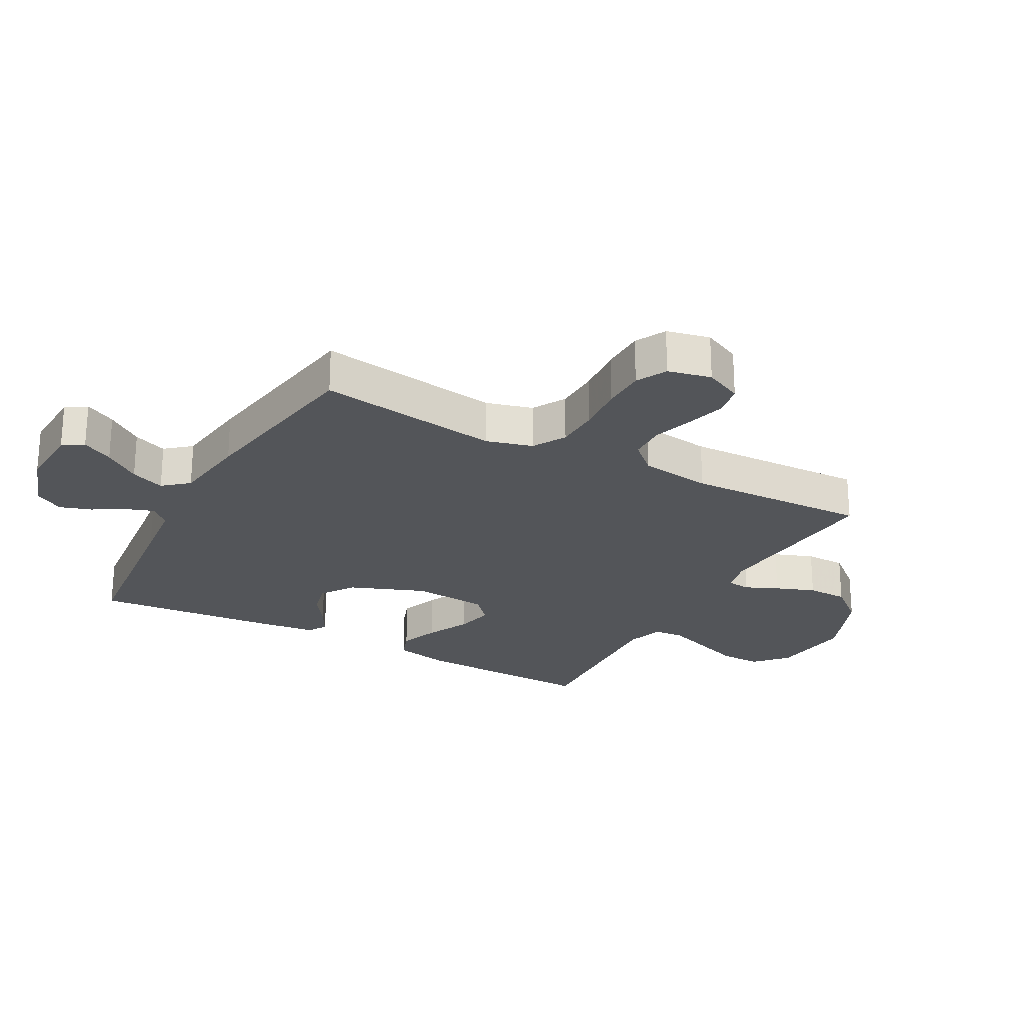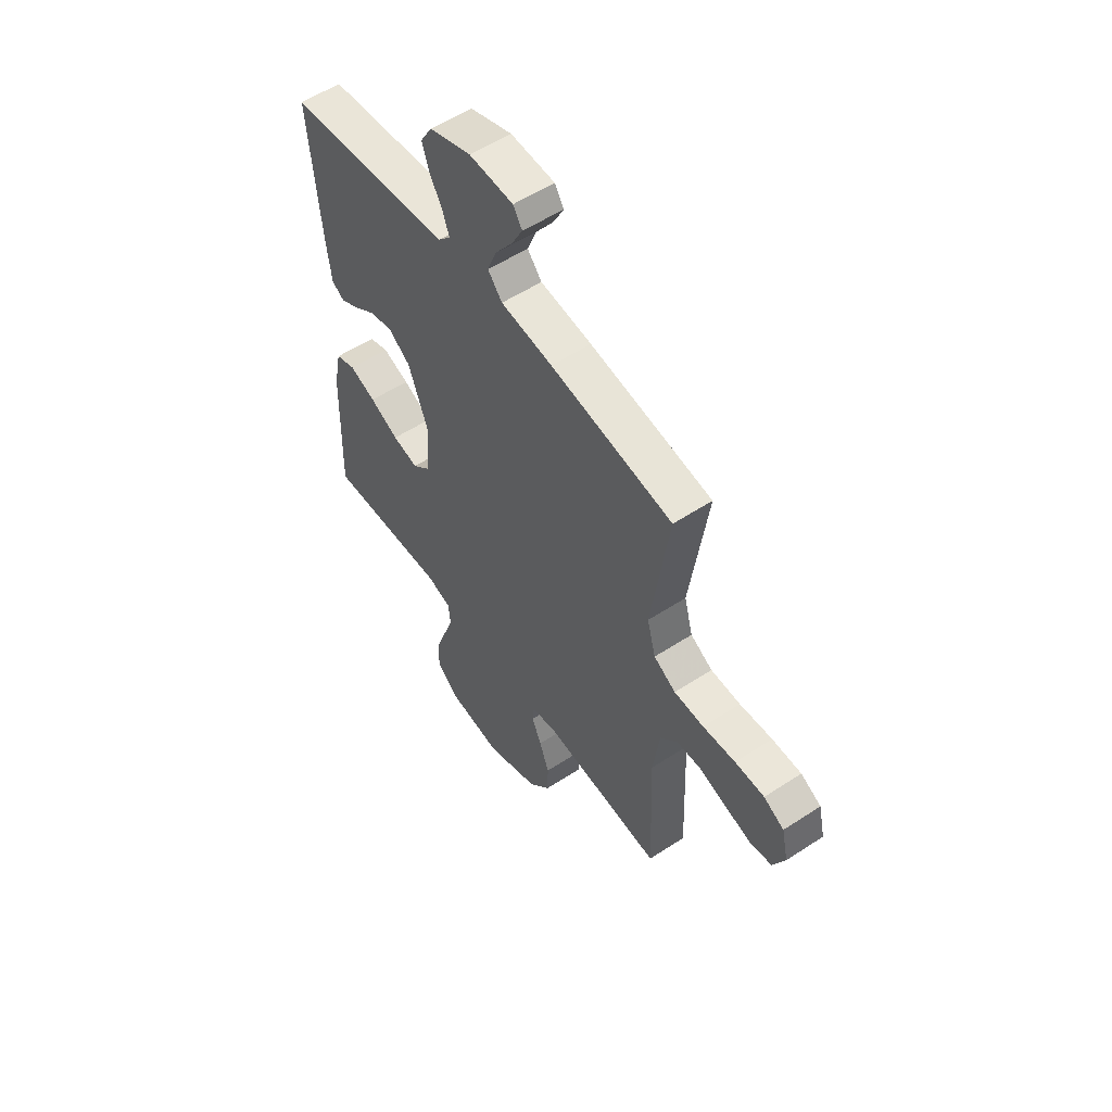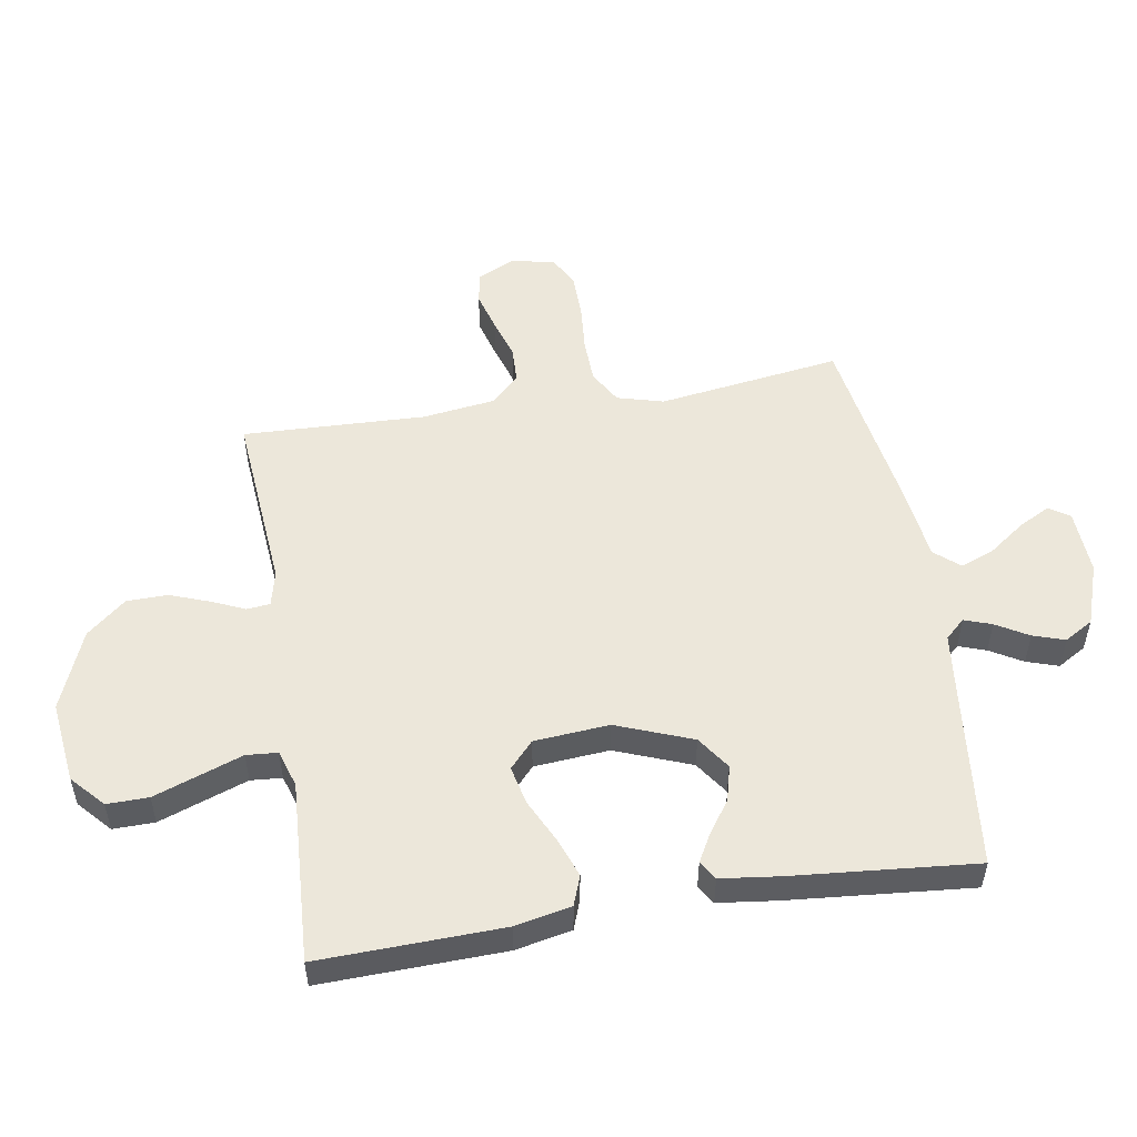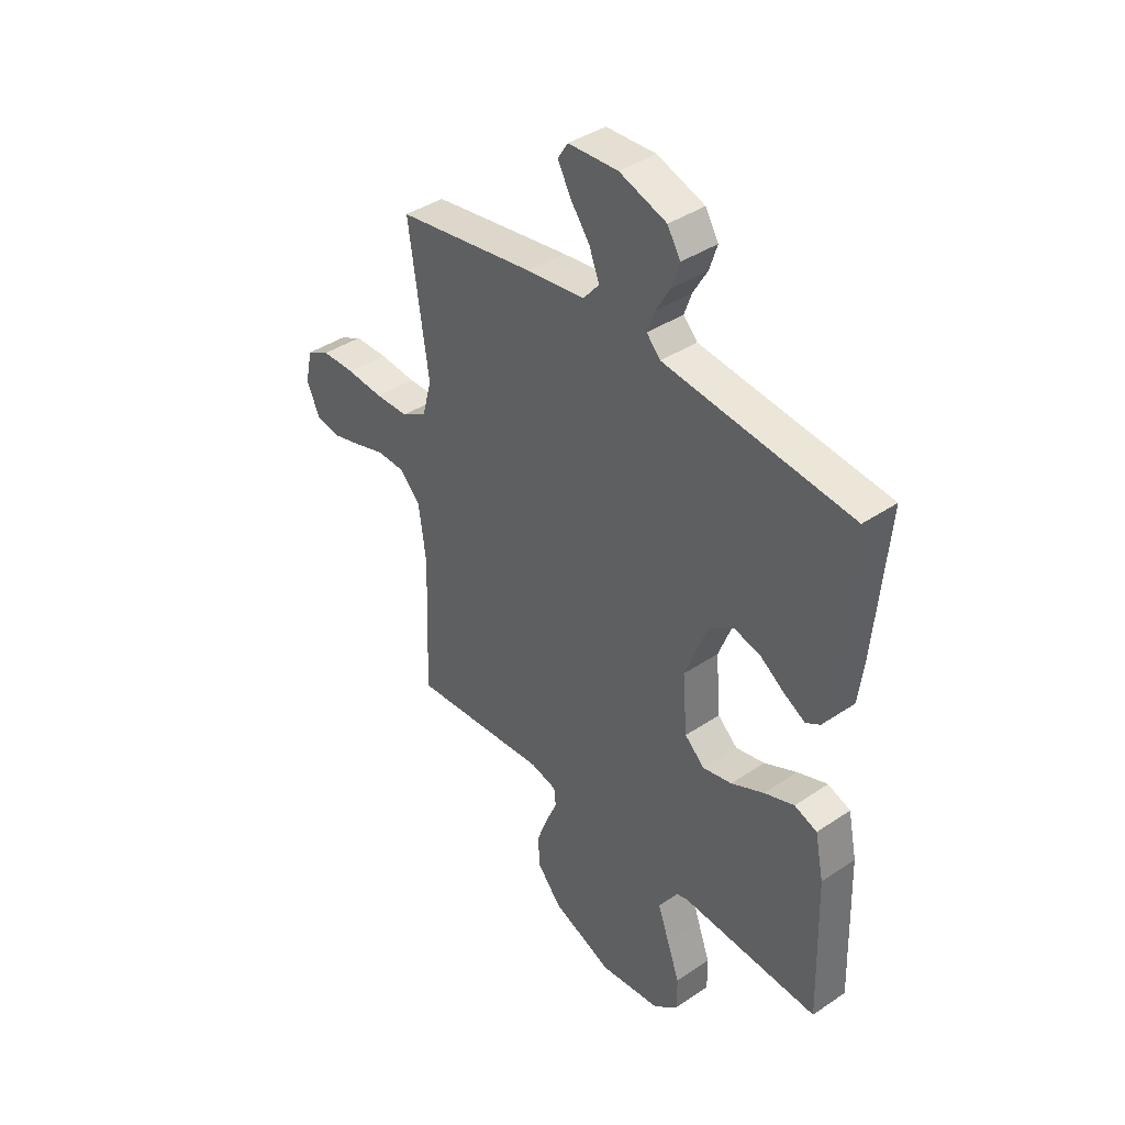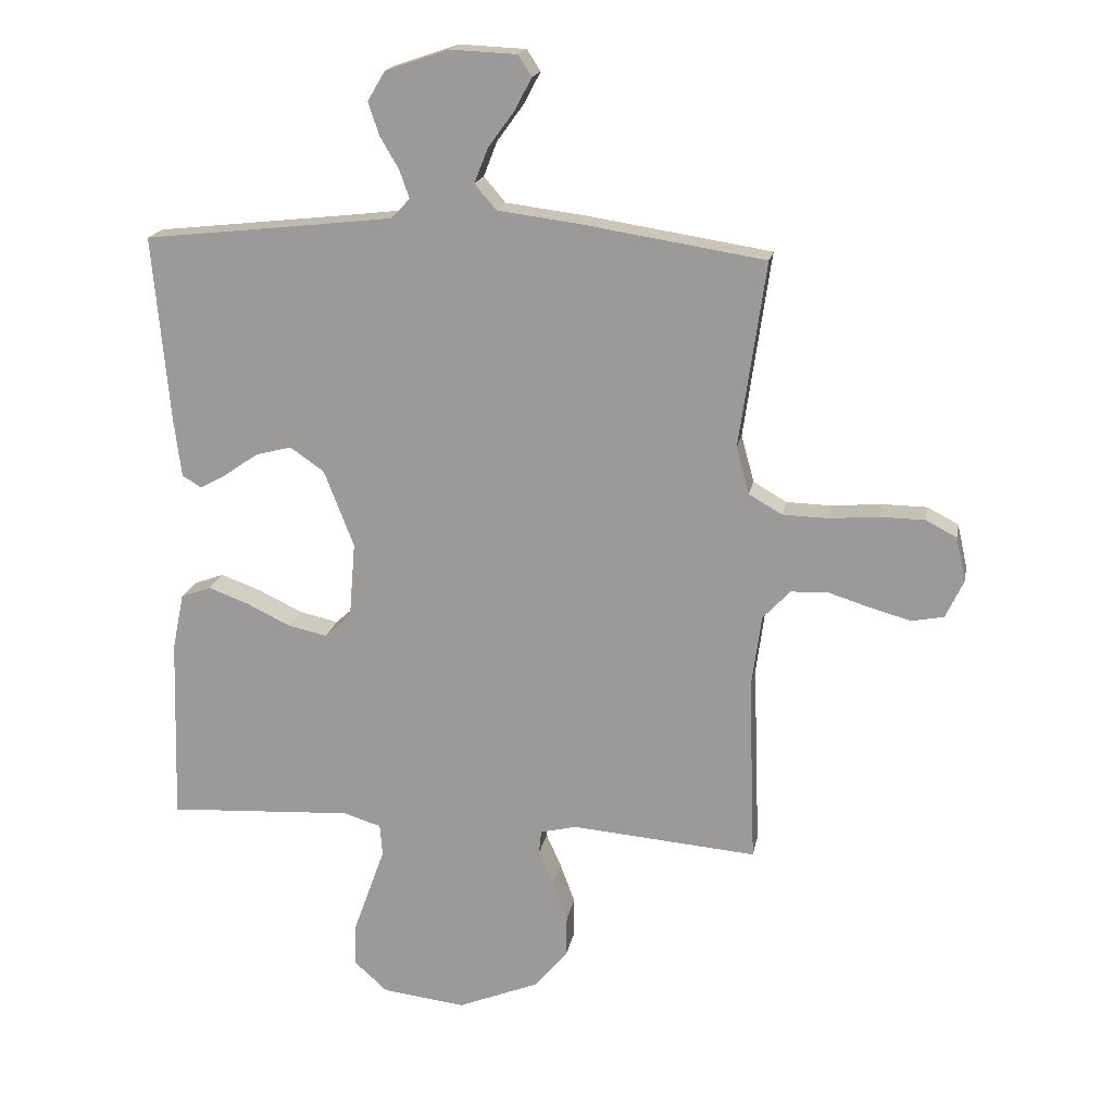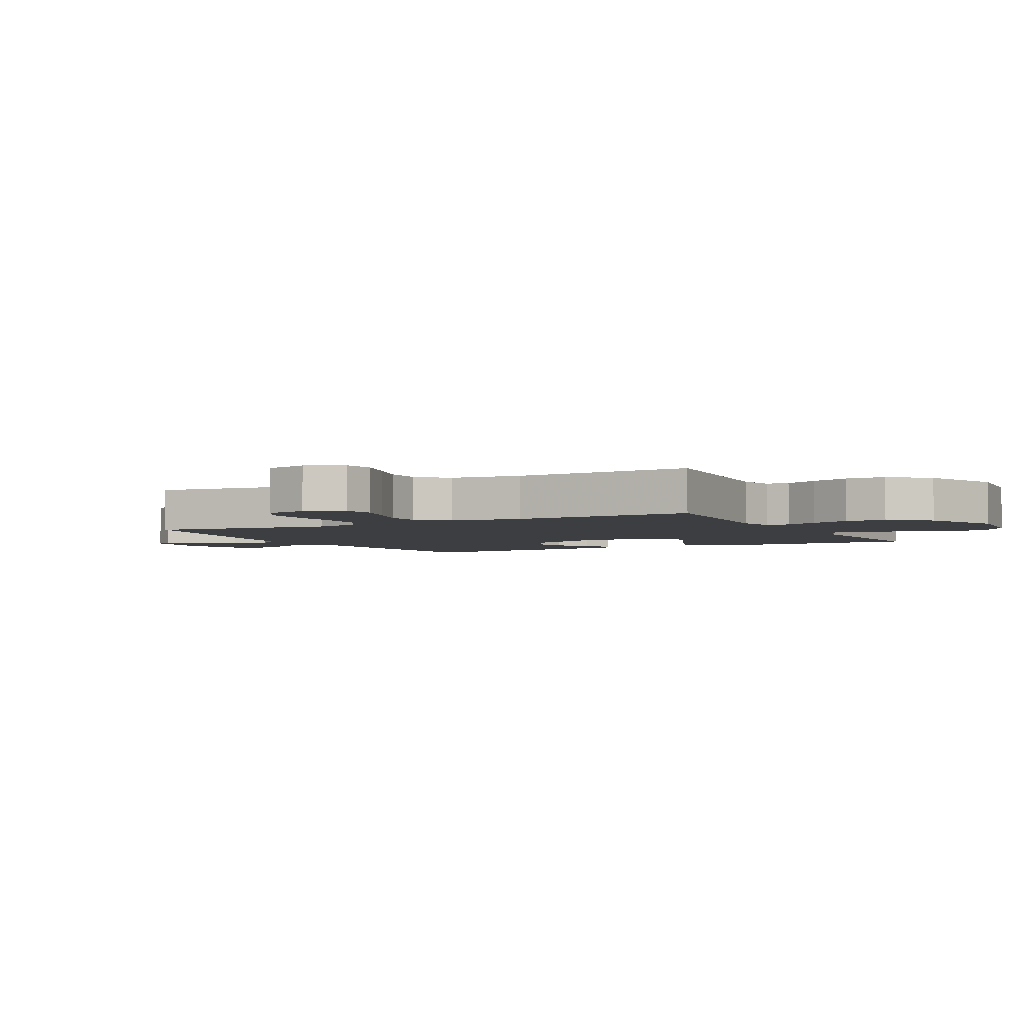
<metadata>
{"format":"obj","ext":"obj","renderer":"f3d","projection":"perspective","resolution":1024,"background":"white","views":[{"elev":-24.2,"azim":61.3,"up":"+Y"},{"elev":55.3,"azim":55.4,"up":"+Z"},{"elev":52.4,"azim":-99.4,"up":"+Y"},{"elev":39.9,"azim":-129.8,"up":"+Z"},{"elev":18.2,"azim":10.6,"up":"+Z"},{"elev":-3.6,"azim":118.1,"up":"+Y"}]}
</metadata>
<code>
v -0.5 0.07 -0.5
v -0.491 0.07 -0.2
v -0.472 0.07 -0.108
v -0.423 0.07 -0.09
v -0.358 0.07 -0.114
v -0.287 0.07 -0.148
v -0.224 0.07 -0.162
v -0.181 0.07 -0.123
v -0.171 0.07 0
v -0.219 0.07 0.124
v -0.274 0.07 0.162
v -0.332 0.07 0.147
v -0.385 0.07 0.11
v -0.43 0.07 0.085
v -0.461 0.07 0.104
v -0.473 0.07 0.2
v -0.5 0.07 0.5
v -0.2 0.07 0.533
v -0.096 0.07 0.545
v -0.066 0.07 0.577
v -0.082 0.07 0.622
v -0.113 0.07 0.675
v -0.13 0.07 0.727
v -0.102 0.07 0.774
v 0 0.07 0.809
v 0.108 0.07 0.804
v 0.13 0.07 0.77
v 0.103 0.07 0.719
v 0.06 0.07 0.66
v 0.038 0.07 0.604
v 0.073 0.07 0.563
v 0.2 0.07 0.547
v 0.5 0.07 0.5
v 0.457 0.07 0.2
v 0.478 0.07 0.124
v 0.532 0.07 0.093
v 0.605 0.07 0.091
v 0.685 0.07 0.098
v 0.757 0.07 0.097
v 0.807 0.07 0.071
v 0.823 0.07 0
v 0.794 0.07 -0.062
v 0.742 0.07 -0.072
v 0.677 0.07 -0.054
v 0.61 0.07 -0.033
v 0.549 0.07 -0.035
v 0.505 0.07 -0.082
v 0.489 0.07 -0.2
v 0.5 0.07 -0.5
v 0.2 0.07 -0.475
v 0.142 0.07 -0.489
v 0.138 0.07 -0.527
v 0.162 0.07 -0.581
v 0.186 0.07 -0.646
v 0.185 0.07 -0.713
v 0.131 0.07 -0.777
v 0 0.07 -0.83
v -0.135 0.07 -0.814
v -0.188 0.07 -0.766
v -0.187 0.07 -0.698
v -0.16 0.07 -0.623
v -0.135 0.07 -0.553
v -0.139 0.07 -0.502
v -0.2 0.07 -0.483
v -0.5 0 -0.5
v -0.491 0 -0.2
v -0.472 0 -0.108
v -0.423 0 -0.09
v -0.358 0 -0.114
v -0.287 0 -0.148
v -0.224 0 -0.162
v -0.181 0 -0.123
v -0.171 0 0
v -0.219 0 0.124
v -0.274 0 0.162
v -0.332 0 0.147
v -0.385 0 0.11
v -0.43 0 0.085
v -0.461 0 0.104
v -0.473 0 0.2
v -0.5 0 0.5
v -0.2 0 0.533
v -0.096 0 0.545
v -0.066 0 0.577
v -0.082 0 0.622
v -0.113 0 0.675
v -0.13 0 0.727
v -0.102 0 0.774
v 0 0 0.809
v 0.108 0 0.804
v 0.13 0 0.77
v 0.103 0 0.719
v 0.06 0 0.66
v 0.038 0 0.604
v 0.073 0 0.563
v 0.2 0 0.547
v 0.5 0 0.5
v 0.457 0 0.2
v 0.478 0 0.124
v 0.532 0 0.093
v 0.605 0 0.091
v 0.685 0 0.098
v 0.757 0 0.097
v 0.807 0 0.071
v 0.823 0 0
v 0.794 0 -0.062
v 0.742 0 -0.072
v 0.677 0 -0.054
v 0.61 0 -0.033
v 0.549 0 -0.035
v 0.505 0 -0.082
v 0.489 0 -0.2
v 0.5 0 -0.5
v 0.2 0 -0.475
v 0.142 0 -0.489
v 0.138 0 -0.527
v 0.162 0 -0.581
v 0.186 0 -0.646
v 0.185 0 -0.713
v 0.131 0 -0.777
v 0 0 -0.83
v -0.135 0 -0.814
v -0.188 0 -0.766
v -0.187 0 -0.698
v -0.16 0 -0.623
v -0.135 0 -0.553
v -0.139 0 -0.502
v -0.2 0 -0.483
f 58 59 60 61
f 58 61 62
f 57 58 62
f 56 57 62 63
f 52 53 54 55
f 52 55 56 63
f 48 49 50
f 47 48 50 51
f 42 43 44 45
f 40 41 42 45
f 40 45 46
f 37 38 39 40
f 36 37 40 46
f 35 36 46 47
f 31 32 33 34
f 31 34 35 47
f 26 27 28 29
f 26 29 30
f 25 26 30
f 24 25 30
f 21 22 23 24
f 20 21 24 30
f 19 20 30 31
f 15 16 17 18
f 12 13 14 15
f 12 15 18 19
f 3 4 5 6
f 3 6 7
f 64 1 2 3
f 64 3 7
f 51 52 63 64
f 51 64 7 8
f 47 51 8 9
f 31 47 9 10
f 11 12 19 31
f 10 11 31
f 125 124 123 122
f 126 125 122
f 126 122 121
f 127 126 121 120
f 119 118 117 116
f 127 120 119 116
f 114 113 112
f 115 114 112 111
f 109 108 107 106
f 109 106 105 104
f 110 109 104
f 104 103 102 101
f 110 104 101 100
f 111 110 100 99
f 98 97 96 95
f 111 99 98 95
f 93 92 91 90
f 94 93 90
f 94 90 89
f 94 89 88
f 88 87 86 85
f 94 88 85 84
f 95 94 84 83
f 82 81 80 79
f 79 78 77 76
f 83 82 79 76
f 70 69 68 67
f 71 70 67
f 67 66 65 128
f 71 67 128
f 128 127 116 115
f 72 71 128 115
f 73 72 115 111
f 74 73 111 95
f 95 83 76 75
f 95 75 74
f 1 65 66 2
f 2 66 67 3
f 3 67 68 4
f 4 68 69 5
f 5 69 70 6
f 6 70 71 7
f 7 71 72 8
f 8 72 73 9
f 9 73 74 10
f 10 74 75 11
f 11 75 76 12
f 12 76 77 13
f 13 77 78 14
f 14 78 79 15
f 15 79 80 16
f 16 80 81 17
f 17 81 82 18
f 18 82 83 19
f 19 83 84 20
f 20 84 85 21
f 21 85 86 22
f 22 86 87 23
f 23 87 88 24
f 24 88 89 25
f 25 89 90 26
f 26 90 91 27
f 27 91 92 28
f 28 92 93 29
f 29 93 94 30
f 30 94 95 31
f 31 95 96 32
f 32 96 97 33
f 33 97 98 34
f 34 98 99 35
f 35 99 100 36
f 36 100 101 37
f 37 101 102 38
f 38 102 103 39
f 39 103 104 40
f 40 104 105 41
f 41 105 106 42
f 42 106 107 43
f 43 107 108 44
f 44 108 109 45
f 45 109 110 46
f 46 110 111 47
f 47 111 112 48
f 48 112 113 49
f 49 113 114 50
f 50 114 115 51
f 51 115 116 52
f 52 116 117 53
f 53 117 118 54
f 54 118 119 55
f 55 119 120 56
f 56 120 121 57
f 57 121 122 58
f 58 122 123 59
f 59 123 124 60
f 60 124 125 61
f 61 125 126 62
f 62 126 127 63
f 63 127 128 64
f 64 128 65 1

</code>
